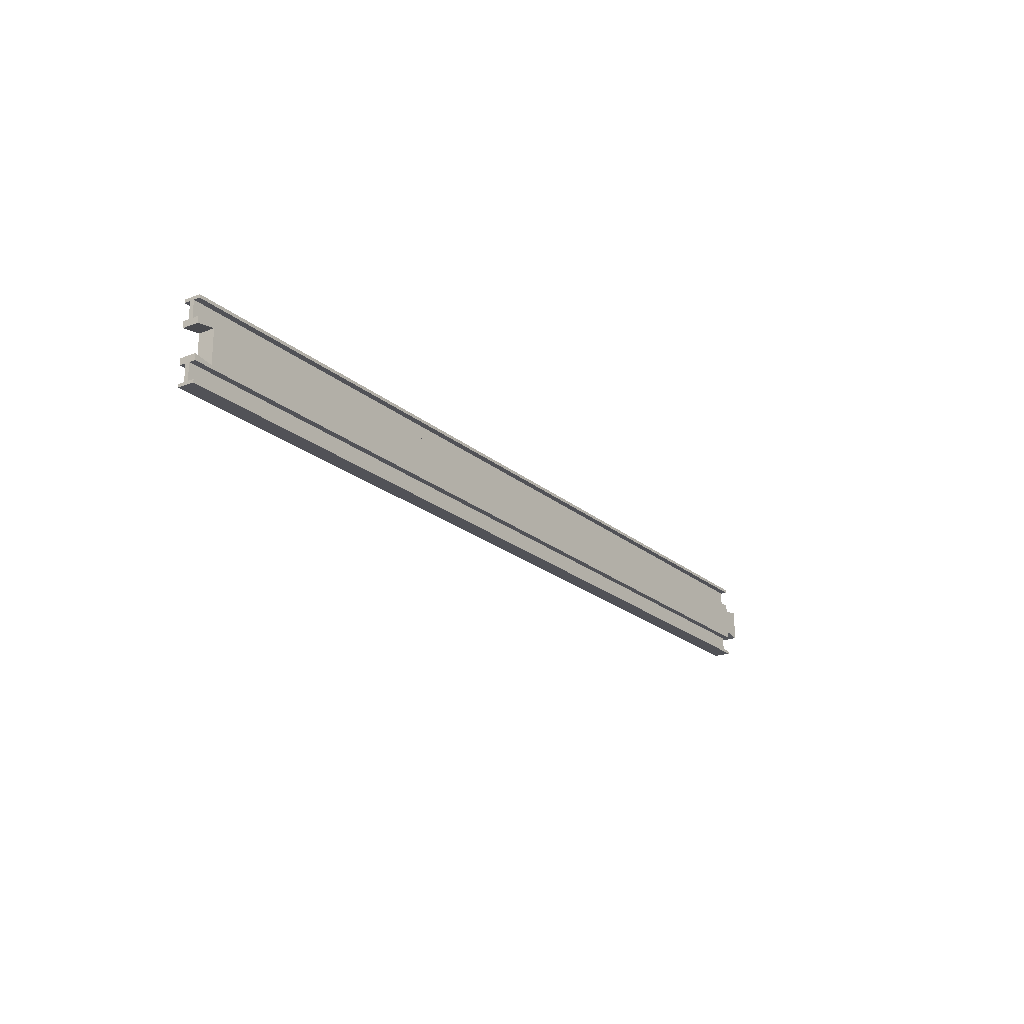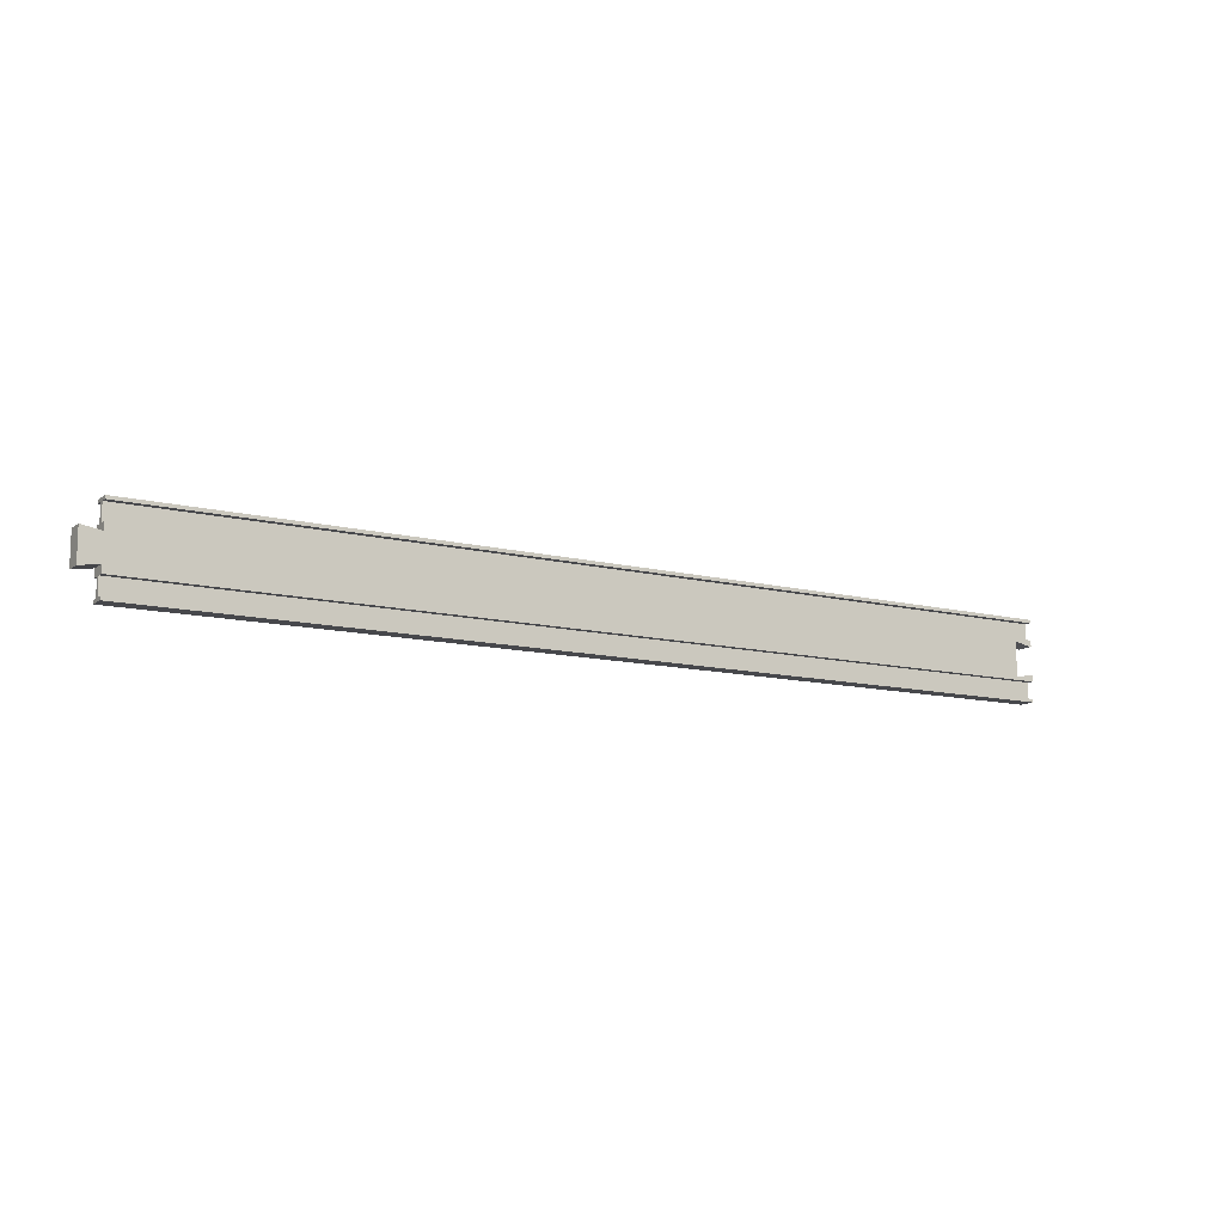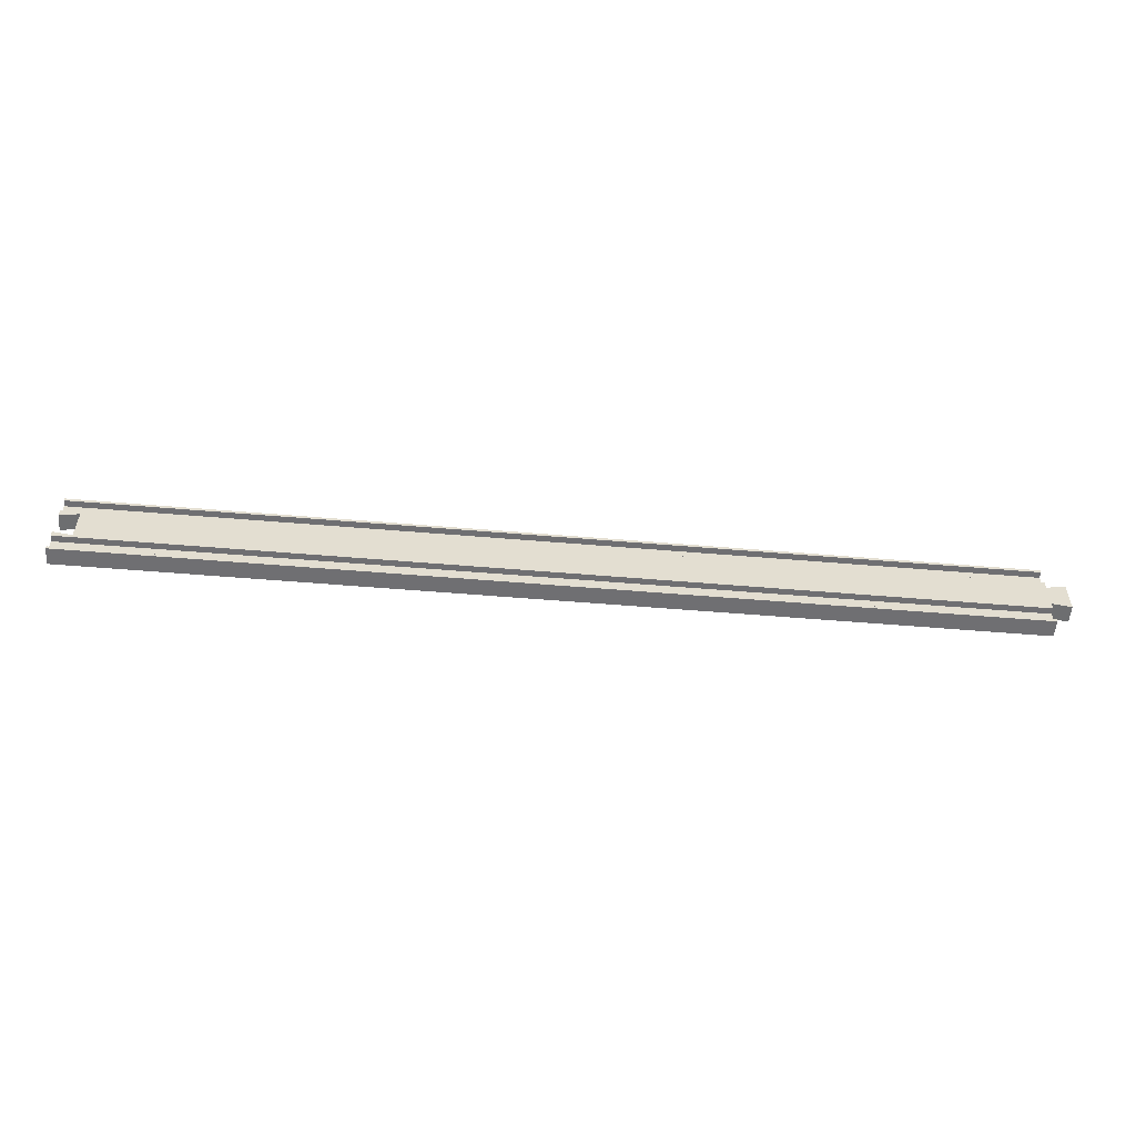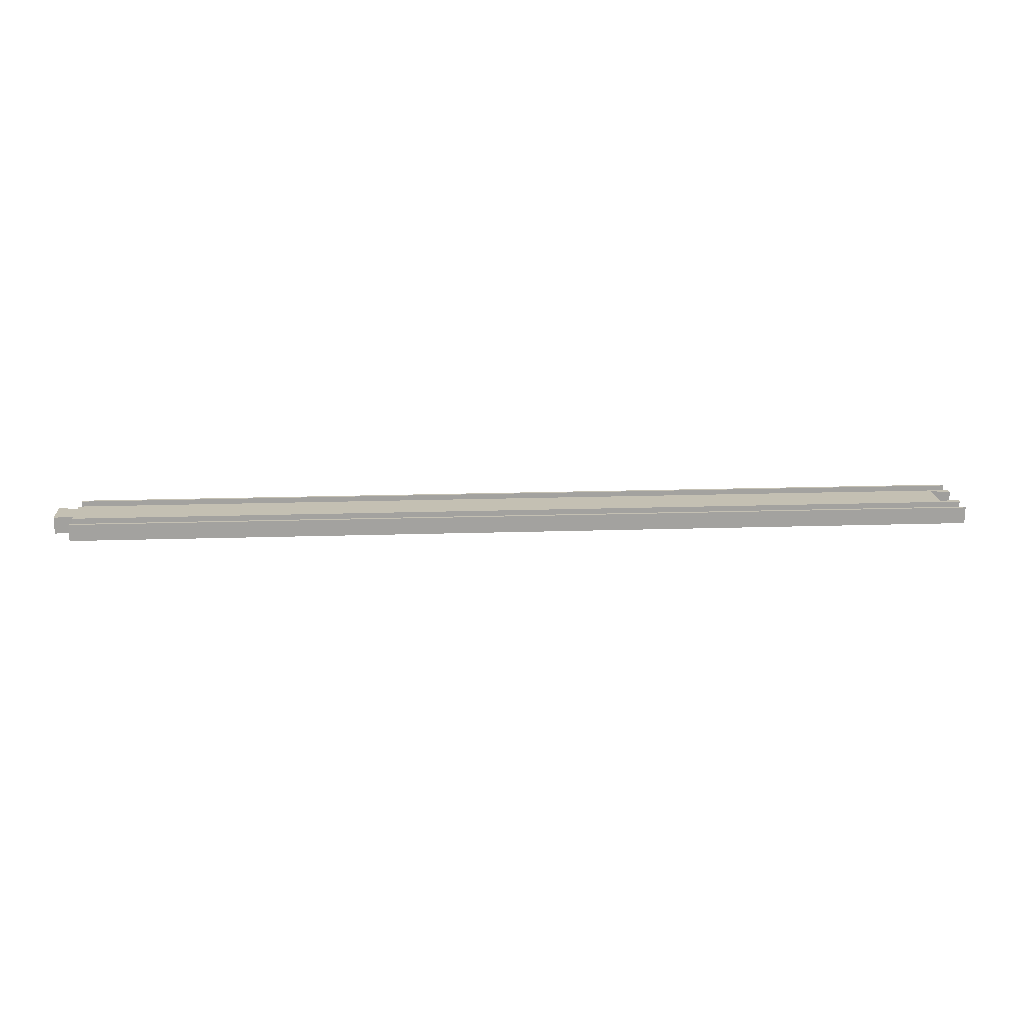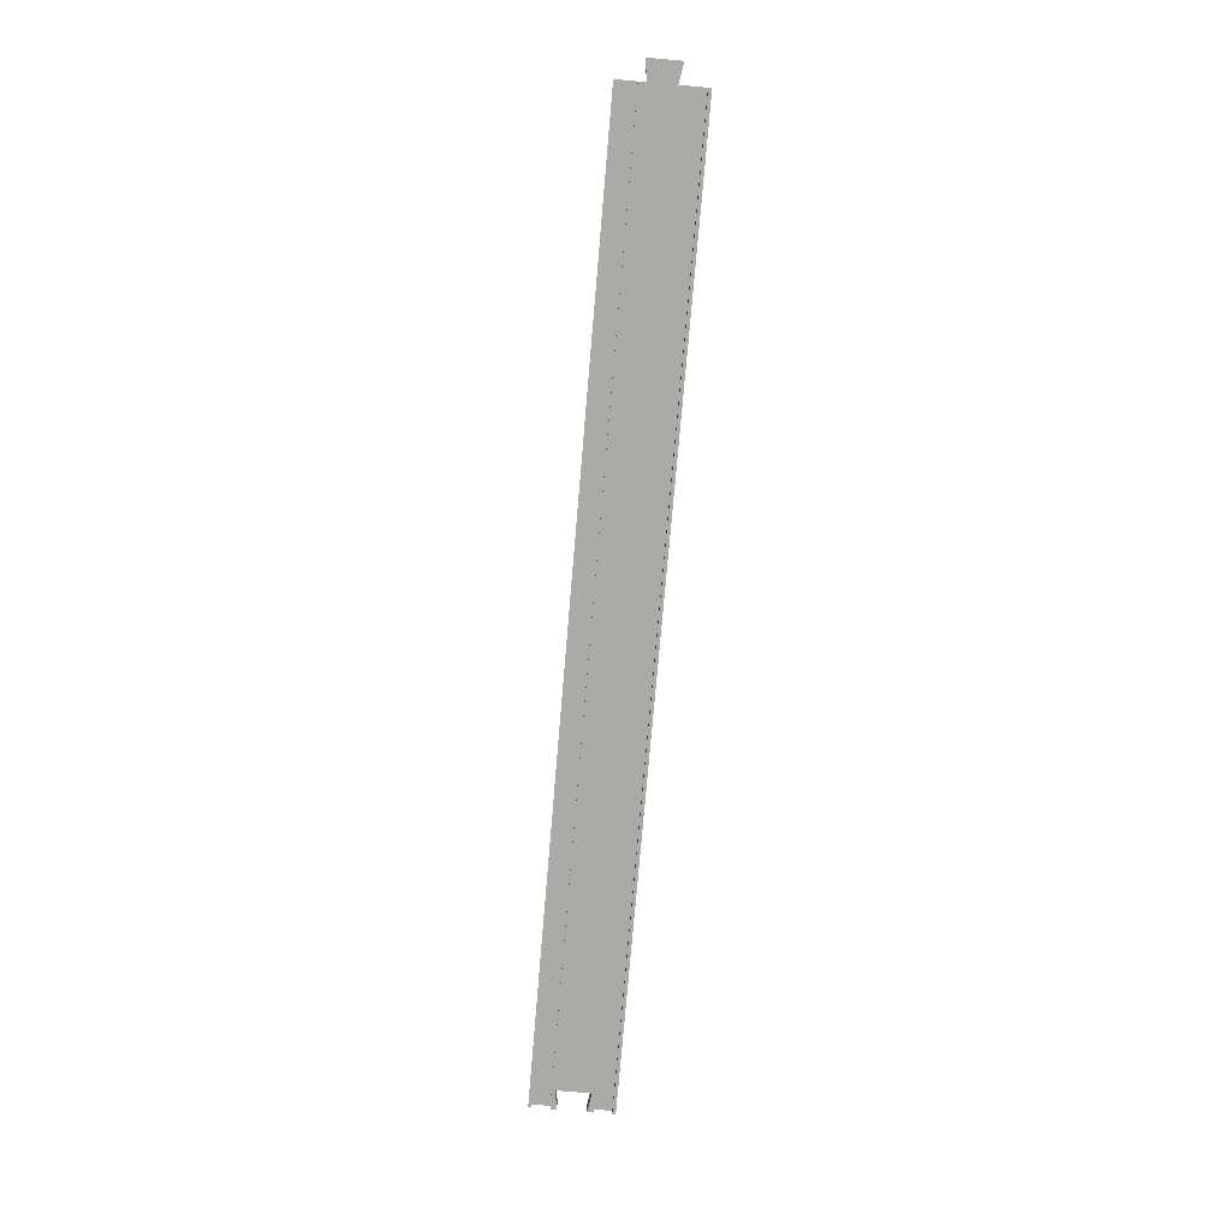
<metadata>
{"format":"obj","ext":"obj","renderer":"f3d","projection":"perspective","resolution":1024,"background":"white","views":[{"elev":-21.4,"azim":124.5,"up":"+Z"},{"elev":-11.6,"azim":-31.2,"up":"+Z"},{"elev":-54.7,"azim":174.9,"up":"+Z"},{"elev":18.0,"azim":-3.6,"up":"+Y"},{"elev":-76.0,"azim":-94.9,"up":"+Y"}]}
</metadata>
<code>
o straight0_plus_Cube.004
v 0.25 4 19
v 0.25 4 17.5
v 0.25 4 9.5
v 422.7 4 8
v 0.25 4 6
v 0.25 1 17.5
v 0.25 1 9.5
v 431.7 4 19
v 431.7 4 17.5
v 431.7 4 9.5
v 431.7 4 6.5
v 431.7 1 9.5
v 431.7 1 17.5
v -8.75 4 7.5
v 0.25 4 -19
v 422.7 4 -0
v 0.25 4 -17.5
v 0.25 4 -9.5
v 422.7 4 -8
v 0.25 4 -6
v 0.25 1 -17.5
v 0.25 1 -9.5
v 431.7 4 -19
v 431.7 4 -17.5
v 431.7 4 -9.5
v 431.7 4 -6.5
v 431.7 1 -9.5
v 431.7 1 -17.5
v -8.75 4 -7.5
v -8.75 4 -0
v 0.25 -4 19
v 0.25 -4 17.5
v 0.25 -4 9.5
v 422.7 -4 8
v 0.25 -4 6
v 0.25 -1 17.5
v 0.25 -1 9.5
v 431.7 -4 19
v 431.7 -4 17.5
v 431.7 -4 9.5
v 431.7 -4 6.5
v 431.7 -1 9.5
v 431.7 -1 17.5
v -8.75 -4 7.5
v 0.25 3.8e-05 19
v 422.7 1e-06 8
v 431.7 0 6.5
v 431.7 0 19
v 0.25 3.8e-05 6
v -8.75 3.9e-05 7.5
v 0.25 -4 -19
v 422.7 -4 -0
v 0.25 -4 -17.5
v 0.25 -4 -9.5
v 422.7 -4 -8
v 0.25 -4 -6
v 0.25 -1 -17.5
v 0.25 -1 -9.5
v 431.7 -4 -19
v 431.7 -4 -17.5
v 431.7 -4 -9.5
v 431.7 -4 -6.5
v 431.7 -1 -9.5
v 431.7 -1 -17.5
v -8.75 -4 -7.5
v -8.75 -4 -0
v 0.25 3.8e-05 -19
v 422.7 1e-06 -0
v 422.7 1e-06 -8
v 431.7 0 -6.5
v 431.7 0 -19
v 0.25 3.8e-05 -6
v -8.75 3.9e-05 -0
v -8.75 3.9e-05 -7.5
f 13 7 6
f 48 1 45
f 12 3 7
f 8 2 1
f 9 6 2
f 4 47 46
f 10 11 4
f 5 50 49
f 7 49 45
f 46 16 4
f 73 14 30
f 12 13 48
f 22 28 21
f 15 71 67
f 18 27 22
f 17 23 15
f 21 24 17
f 70 19 69
f 20 29 30
f 74 20 72
f 22 21 67
f 16 69 19
f 29 73 30
f 27 70 71
f 37 43 36
f 31 48 45
f 33 42 37
f 32 38 31
f 36 39 32
f 47 34 46
f 35 44 66
f 50 35 49
f 37 36 45
f 52 46 34
f 44 73 66
f 42 47 48
f 64 58 57
f 71 51 67
f 63 54 58
f 59 53 51
f 60 57 53
f 55 70 69
f 61 62 55
f 56 74 72
f 58 72 67
f 69 52 55
f 73 65 66
f 63 64 71
f 13 12 7
f 48 8 1
f 12 10 3
f 8 9 2
f 9 13 6
f 4 11 47
f 4 16 5
f 16 30 5
f 30 14 5
f 5 3 4
f 3 10 4
f 5 14 50
f 45 1 6
f 1 2 6
f 3 5 7
f 5 49 7
f 45 6 7
f 46 68 16
f 73 50 14
f 13 9 8
f 47 11 12
f 11 10 12
f 13 8 48
f 47 12 48
f 22 27 28
f 15 23 71
f 18 25 27
f 17 24 23
f 21 28 24
f 70 26 19
f 30 16 20
f 16 19 20
f 19 26 25
f 25 18 19
f 18 20 19
f 74 29 20
f 17 15 21
f 15 67 21
f 72 20 22
f 20 18 22
f 72 22 67
f 16 68 69
f 29 74 73
f 23 24 28
f 27 25 26
f 71 23 28
f 27 26 70
f 71 28 27
f 37 42 43
f 31 38 48
f 33 40 42
f 32 39 38
f 36 43 39
f 47 41 34
f 66 52 35
f 52 34 35
f 34 41 40
f 40 33 34
f 33 35 34
f 50 44 35
f 32 31 36
f 31 45 36
f 49 35 37
f 35 33 37
f 49 37 45
f 52 68 46
f 44 50 73
f 38 39 43
f 42 40 41
f 48 38 43
f 42 41 47
f 48 43 42
f 64 63 58
f 71 59 51
f 63 61 54
f 59 60 53
f 60 64 57
f 55 62 70
f 55 52 56
f 52 66 56
f 66 65 56
f 56 54 55
f 54 61 55
f 56 65 74
f 67 51 57
f 51 53 57
f 54 56 58
f 56 72 58
f 67 57 58
f 69 68 52
f 73 74 65
f 64 60 59
f 70 62 63
f 62 61 63
f 64 59 71
f 70 63 71

</code>
